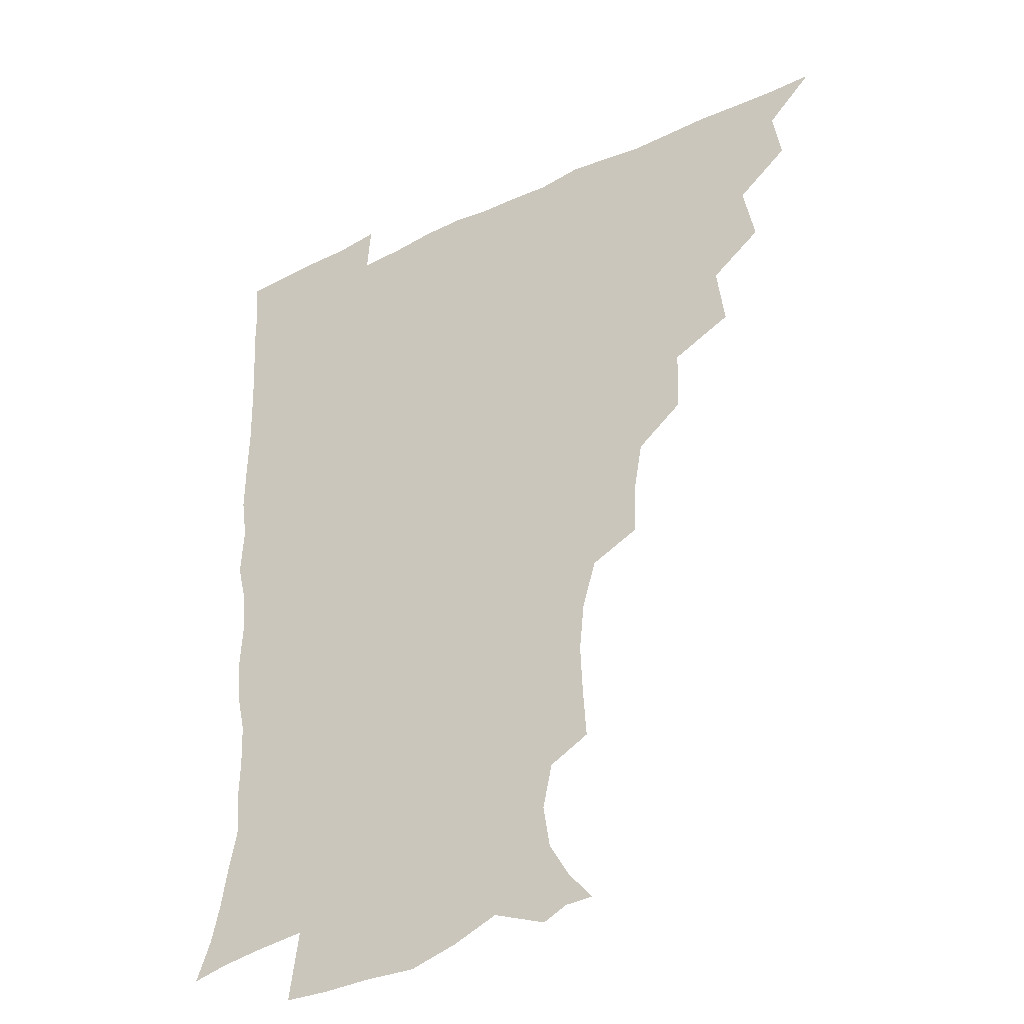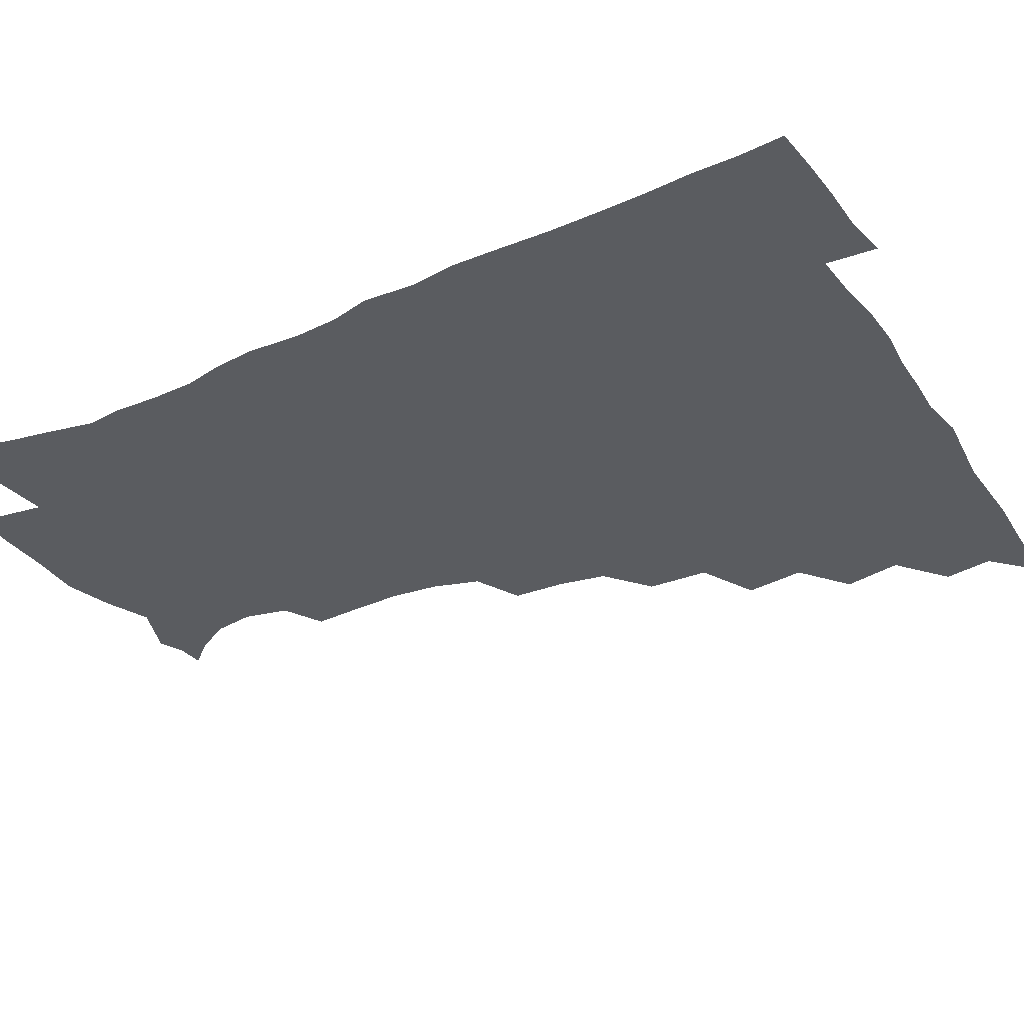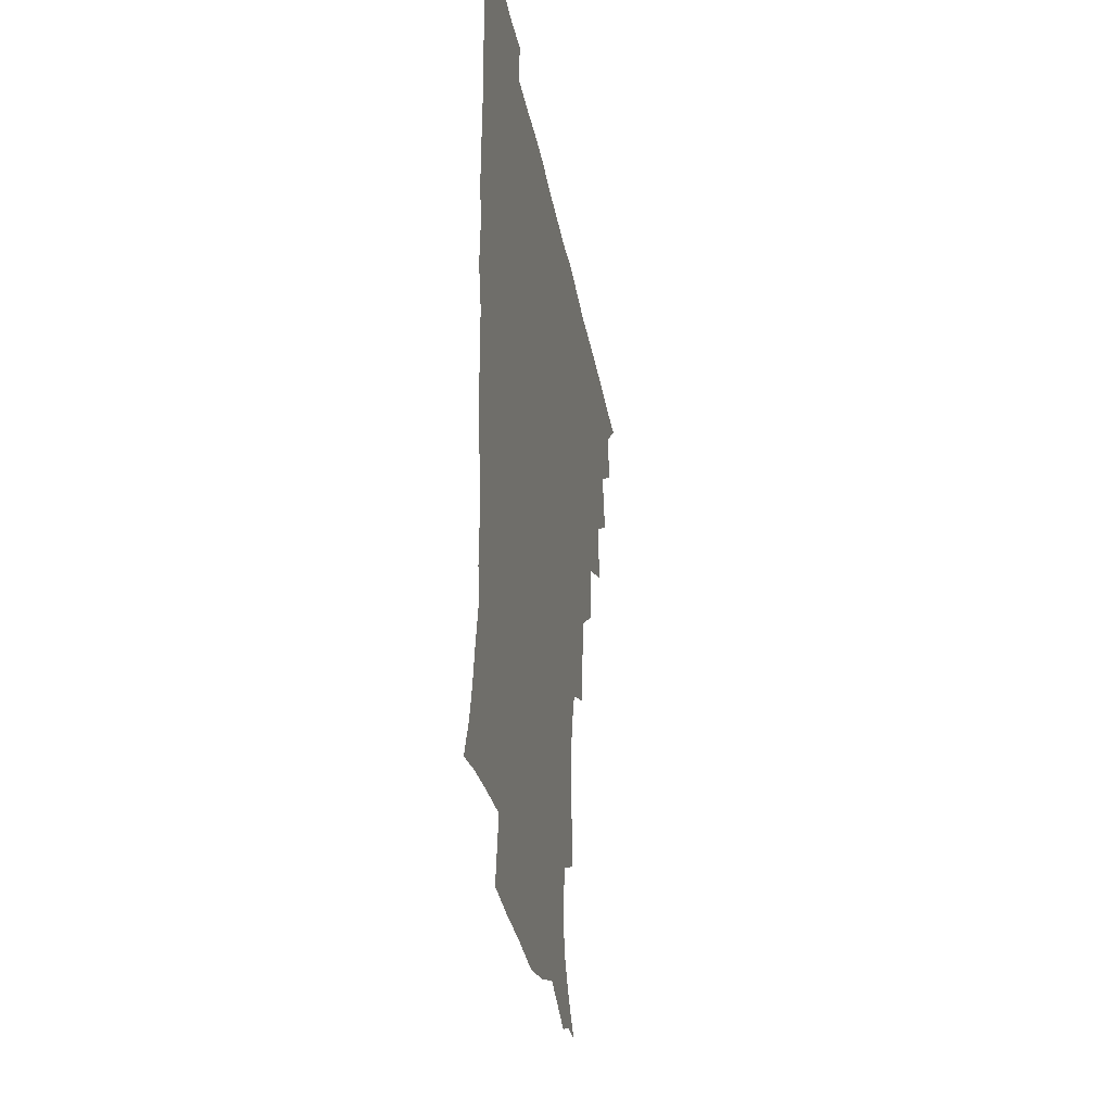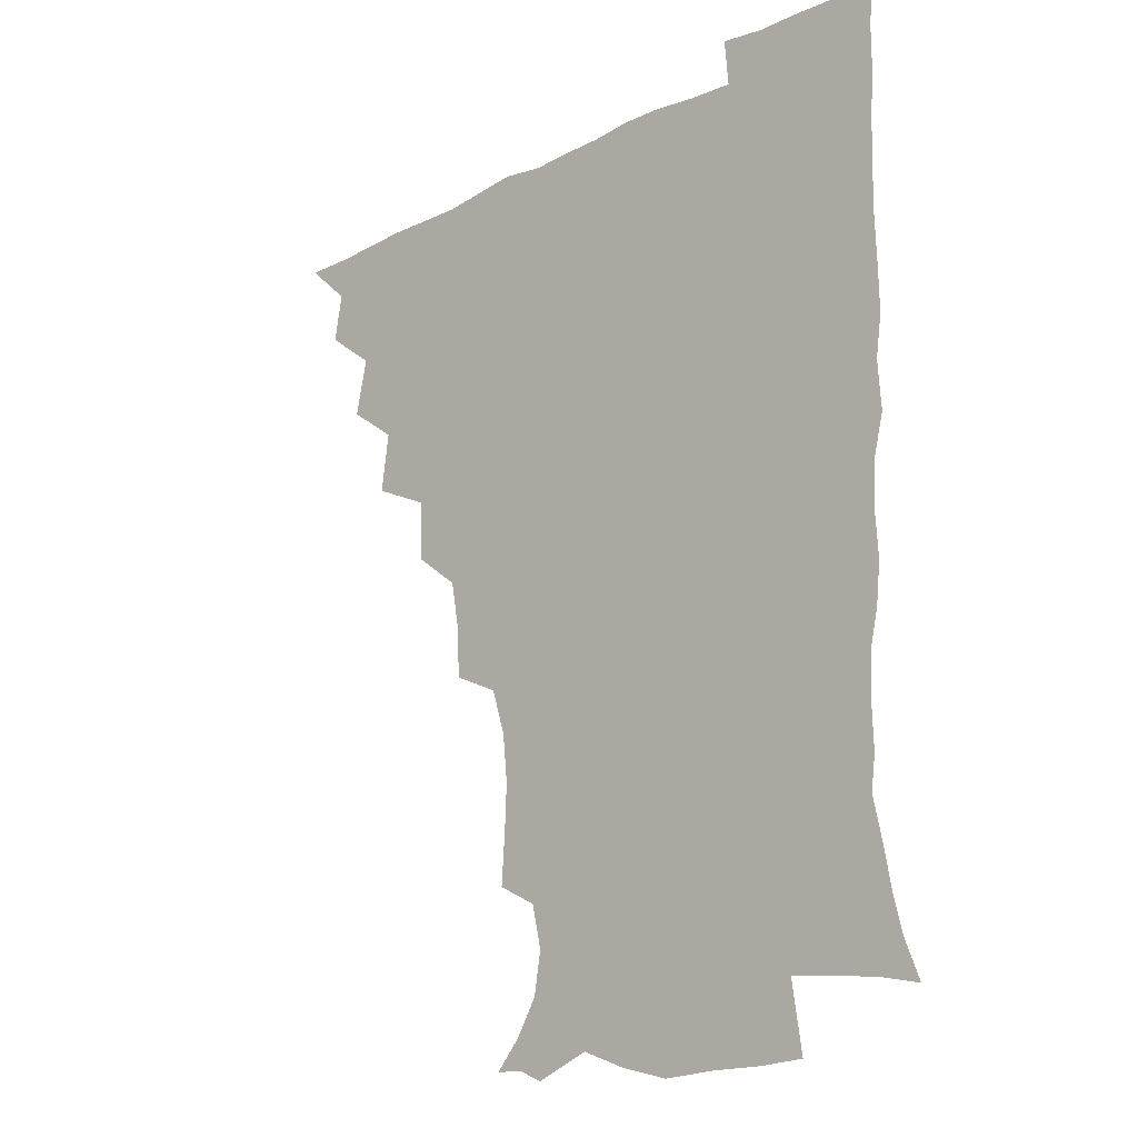
<metadata>
{"format":"obj","ext":"obj","renderer":"f3d","projection":"perspective","resolution":1024,"background":"white","views":[{"elev":-35.0,"azim":-147.5,"up":"+Y"},{"elev":-33.6,"azim":119.9,"up":"+Z"},{"elev":-34.6,"azim":100.4,"up":"+Y"},{"elev":-19.4,"azim":42.7,"up":"+Y"}]}
</metadata>
<code>
v 450.8 495.2 0
v 464 462.4 0
v 466.9 479.7 0
v 467 495.1 0
v 477.7 427.4 0
v 481.9 448 0
v 482.4 464.4 0
v 482.6 479.9 0
v 482 495.8 0
v 492.6 392.5 0
v 495.4 413.9 0
v 497.6 433.3 0
v 498.6 449.8 0
v 498.6 465.3 0
v 497.7 480.6 0
v 496.9 496.7 0
v 514.3 360.5 0
v 513.5 382.4 0
v 513.9 402.6 0
v 514.9 421 0
v 515.3 436.9 0
v 514.3 451 0
v 513.5 465.7 0
v 512.9 480.6 0
v 512 496.4 0
v 534.4 312 0
v 533.5 330.7 0
v 530.5 347.7 0
v 531.3 372.5 0
v 530.4 389.7 0
v 529.5 405.8 0
v 529 420.9 0
v 529.3 436.5 0
v 529.2 451.4 0
v 528.6 466 0
v 527.7 480.9 0
v 527 496.1 0
v 556.1 234.9 0
v 557.3 253.4 0
v 558 270.3 0
v 556.3 287.5 0
v 551.3 303.9 0
v 548.9 322.6 0
v 547.8 341.4 0
v 546.7 359.6 0
v 545.3 375.4 0
v 545.6 393.4 0
v 545.3 408.5 0
v 545.3 423.5 0
v 544.7 437.6 0
v 545.1 451.8 0
v 543.4 466.6 0
v 542.4 481.5 0
v 541.5 497.8 0
v 555.4 174 0
v 564.1 184.2 0
v 571.4 196.7 0
v 573.8 211.7 0
v 570.4 227.2 0
v 569.8 246.9 0
v 569.8 263.9 0
v 569.1 280.7 0
v 566.6 296 0
v 563.6 311.3 0
v 562.5 329.5 0
v 561.4 346.1 0
v 561.1 364.1 0
v 560 378.7 0
v 559.5 394 0
v 560 410.1 0
v 559.8 424.4 0
v 559.8 438.6 0
v 559 452.5 0
v 557.9 467.1 0
v 557 481.9 0
v 555.6 499.4 0
v 565.4 173.5 0
v 576.7 187.9 0
v 583.2 205.3 0
v 583.7 221.8 0
v 582.6 238.4 0
v 581.6 253.1 0
v 581.4 269.9 0
v 580.7 287.6 0
v 579.1 303.5 0
v 577 316.9 0
v 575.7 333.1 0
v 575.6 350.9 0
v 574.7 365.6 0
v 574.7 381.8 0
v 574.6 396.7 0
v 574.4 411 0
v 574.4 425.5 0
v 574 438.8 0
v 573.6 452.5 0
v 572.7 467 0
v 571.7 482.1 0
v 571.3 497.2 0
v 573.9 169.3 0
v 589.3 191.1 0
v 594.4 209.8 0
v 595.2 228.4 0
v 594.5 243.6 0
v 594.1 259.9 0
v 594.4 275.8 0
v 592.6 290.3 0
v 591.2 305.4 0
v 590.6 322.3 0
v 589.9 337.5 0
v 589.3 352.2 0
v 588.8 366.8 0
v 588.3 380.8 0
v 588.4 396.3 0
v 588.4 411.2 0
v 588.2 424.8 0
v 588.3 438.9 0
v 588 452.7 0
v 587.4 466.9 0
v 586.7 481.5 0
v 585.5 498 0
v 593.2 176.8 0
v 603.9 196.2 0
v 607 214.3 0
v 607 229.1 0
v 606.5 244.7 0
v 605.9 258.6 0
v 605.9 279.1 0
v 605.1 294 0
v 604.6 308 0
v 603.6 322.8 0
v 603 337.9 0
v 602.8 353.2 0
v 602.7 368.3 0
v 602.9 383.7 0
v 602.5 397 0
v 602.8 412.1 0
v 602.6 425.2 0
v 602.5 438.9 0
v 602.7 452.8 0
v 602.1 467 0
v 601 482.3 0
v 599.8 498.2 0
v 609.2 170.2 0
v 616.8 195.2 0
v 619 214.8 0
v 619.3 232.9 0
v 618.9 245.3 0
v 618.6 261.6 0
v 617.9 280.2 0
v 617.6 293.6 0
v 617.2 310.4 0
v 617.1 325 0
v 616.5 339 0
v 616.6 353.6 0
v 616.4 369.3 0
v 616.4 384 0
v 616.5 397.3 0
v 616.6 411.5 0
v 617.1 426 0
v 617.1 439.4 0
v 617.2 453 0
v 616.9 466.8 0
v 616 481.4 0
v 613.8 499.7 0
v 626.7 165.2 0
v 630.5 195.2 0
v 631.5 218.5 0
v 631.7 233 0
v 631.5 249.5 0
v 631.8 262.6 0
v 630.5 279.4 0
v 630.4 293.9 0
v 630 309.6 0
v 630 325.3 0
v 630 337.1 0
v 629.8 355.2 0
v 629.9 369.4 0
v 630.1 383.1 0
v 630.3 397.8 0
v 630.6 411.9 0
v 630.9 425.8 0
v 631.3 439.7 0
v 631.7 453.2 0
v 631.3 467 0
v 630.2 482.8 0
v 628.3 499.3 0
v 645.4 165.8 0
v 645.1 196 0
v 644.7 214.4 0
v 644.2 233 0
v 643.8 247.6 0
v 643.6 266.9 0
v 643.6 280.3 0
v 643.3 294.5 0
v 643 309.1 0
v 642.7 325.3 0
v 643.3 338.7 0
v 643.3 354.5 0
v 643.4 368.7 0
v 643.7 382.9 0
v 643.8 398 0
v 644.3 411.9 0
v 644.7 426.2 0
v 645.2 439.6 0
v 645.8 453.3 0
v 645.7 467.4 0
v 645.8 481.8 0
v 644.5 497.4 0
v 663.3 165.4 0
v 660.1 193.1 0
v 657.8 213.8 0
v 656.7 231.8 0
v 656.4 247.6 0
v 656.3 263.1 0
v 655.8 279.5 0
v 656 293.7 0
v 655.9 308.4 0
v 655.9 323.4 0
v 657.1 335.7 0
v 656.3 353.6 0
v 656.8 367.7 0
v 657.3 381.8 0
v 658 395.8 0
v 658 411.3 0
v 658.7 425.1 0
v 659.4 438.5 0
v 659.9 453.8 0
v 660.3 467.3 0
v 660.9 481.3 0
v 660.3 496.6 0
v 658.9 513.8 0
v 679.4 166 0
v 675.8 190.7 0
v 672.3 210 0
v 669.9 228.5 0
v 668.8 245.2 0
v 668.1 262.2 0
v 668 277.5 0
v 668.2 292.6 0
v 668.7 306.7 0
v 669.3 320.7 0
v 669.7 335.7 0
v 669.7 351.1 0
v 670.5 365.2 0
v 671.3 379.2 0
v 671.3 395.4 0
v 671.9 409.6 0
v 672.2 424.8 0
v 673.2 438.5 0
v 673.6 453.3 0
v 674.5 467 0
v 675.2 481.1 0
v 675.7 495.2 0
v 674.8 511.7 0
v 693.3 188.6 0
v 686.6 207.7 0
v 682.9 226 0
v 681.5 241.8 0
v 681 257 0
v 680.6 273.1 0
v 680.7 288.5 0
v 681.5 302.9 0
v 682.3 317.3 0
v 682.9 332.2 0
v 683.5 346.9 0
v 684.1 362 0
v 684.4 377.7 0
v 684.4 393.7 0
v 685.6 407.8 0
v 686.4 422.4 0
v 687.2 436.9 0
v 687.3 452.8 0
v 688.7 466.5 0
v 689.5 480.7 0
v 690.1 494.8 0
v 689.8 511.6 0
v 708.6 186.2 0
v 701.1 204 0
v 697.2 220.2 0
v 694.9 235.8 0
v 694 250.5 0
v 693.2 267.1 0
v 694.1 281.2 0
v 694 297.4 0
v 695.9 311.1 0
v 696.5 326.3 0
v 696.2 343 0
v 698.1 356.8 0
v 698.8 372.4 0
v 700.1 387.1 0
v 699.6 404.1 0
v 700.2 419.6 0
v 701 435.1 0
v 702.3 450 0
v 702.5 465.9 0
v 704 479.9 0
v 704.3 494.3 0
v 704.9 510.9 0
v 722.2 183 0
v 716.8 197.1 0
v 713.6 210.1 0
v 711.3 223.8 0
v 707.8 240.7 0
v 709.3 252.9 0
v 708.9 268.6 0
v 709.5 284.1 0
v 712.5 297.3 0
v 714 312.2 0
v 713 330.2 0
v 714.1 346 0
v 717.5 359.7 0
v 716.4 377.8 0
v 718.5 392.8 0
v 718.2 410 0
v 717.7 427.8 0
v 718 445.3 0
v 718.5 462.5 0
v 719.6 478.4 0
v 719.6 494.3 0
v 720.8 509.7 0
f 3 4 1
f 6 7 2
f 2 7 3
f 7 8 3
f 3 8 4
f 8 9 4
f 11 12 5
f 5 12 6
f 12 13 6
f 6 13 7
f 13 14 7
f 7 14 8
f 14 15 8
f 8 15 9
f 15 16 9
f 18 19 10
f 10 19 11
f 19 20 11
f 11 20 12
f 20 21 12
f 12 21 13
f 21 22 13
f 13 22 14
f 22 23 14
f 14 23 15
f 23 24 15
f 15 24 16
f 24 25 16
f 28 29 17
f 17 29 18
f 29 30 18
f 18 30 19
f 30 31 19
f 19 31 20
f 31 32 20
f 20 32 21
f 32 33 21
f 21 33 22
f 33 34 22
f 22 34 23
f 34 35 23
f 23 35 24
f 35 36 24
f 24 36 25
f 36 37 25
f 42 43 26
f 26 43 27
f 43 44 27
f 27 44 28
f 44 45 28
f 28 45 29
f 45 46 29
f 29 46 30
f 46 47 30
f 30 47 31
f 47 48 31
f 31 48 32
f 48 49 32
f 32 49 33
f 49 50 33
f 33 50 34
f 50 51 34
f 34 51 35
f 51 52 35
f 35 52 36
f 52 53 36
f 36 53 37
f 53 54 37
f 59 60 38
f 38 60 39
f 60 61 39
f 39 61 40
f 61 62 40
f 40 62 41
f 62 63 41
f 41 63 42
f 63 64 42
f 42 64 43
f 64 65 43
f 43 65 44
f 65 66 44
f 44 66 45
f 66 67 45
f 45 67 46
f 67 68 46
f 46 68 47
f 68 69 47
f 47 69 48
f 69 70 48
f 48 70 49
f 70 71 49
f 49 71 50
f 71 72 50
f 50 72 51
f 72 73 51
f 51 73 52
f 73 74 52
f 52 74 53
f 74 75 53
f 53 75 54
f 75 76 54
f 55 77 56
f 77 78 56
f 56 78 57
f 78 79 57
f 57 79 58
f 79 80 58
f 58 80 59
f 80 81 59
f 59 81 60
f 81 82 60
f 60 82 61
f 82 83 61
f 61 83 62
f 83 84 62
f 62 84 63
f 84 85 63
f 63 85 64
f 85 86 64
f 64 86 65
f 86 87 65
f 65 87 66
f 87 88 66
f 66 88 67
f 88 89 67
f 67 89 68
f 89 90 68
f 68 90 69
f 90 91 69
f 69 91 70
f 91 92 70
f 70 92 71
f 92 93 71
f 71 93 72
f 93 94 72
f 72 94 73
f 94 95 73
f 73 95 74
f 95 96 74
f 74 96 75
f 96 97 75
f 75 97 76
f 97 98 76
f 77 99 78
f 99 100 78
f 78 100 79
f 100 101 79
f 79 101 80
f 101 102 80
f 80 102 81
f 102 103 81
f 81 103 82
f 103 104 82
f 82 104 83
f 104 105 83
f 83 105 84
f 105 106 84
f 84 106 85
f 106 107 85
f 85 107 86
f 107 108 86
f 86 108 87
f 108 109 87
f 87 109 88
f 109 110 88
f 88 110 89
f 110 111 89
f 89 111 90
f 111 112 90
f 90 112 91
f 112 113 91
f 91 113 92
f 113 114 92
f 92 114 93
f 114 115 93
f 93 115 94
f 115 116 94
f 94 116 95
f 116 117 95
f 95 117 96
f 117 118 96
f 96 118 97
f 118 119 97
f 97 119 98
f 119 120 98
f 99 121 100
f 121 122 100
f 100 122 101
f 122 123 101
f 101 123 102
f 123 124 102
f 102 124 103
f 124 125 103
f 103 125 104
f 125 126 104
f 104 126 105
f 126 127 105
f 105 127 106
f 127 128 106
f 106 128 107
f 128 129 107
f 107 129 108
f 129 130 108
f 108 130 109
f 130 131 109
f 109 131 110
f 131 132 110
f 110 132 111
f 132 133 111
f 111 133 112
f 133 134 112
f 112 134 113
f 134 135 113
f 113 135 114
f 135 136 114
f 114 136 115
f 136 137 115
f 115 137 116
f 137 138 116
f 116 138 117
f 138 139 117
f 117 139 118
f 139 140 118
f 118 140 119
f 140 141 119
f 119 141 120
f 141 142 120
f 121 143 122
f 143 144 122
f 122 144 123
f 144 145 123
f 123 145 124
f 145 146 124
f 124 146 125
f 146 147 125
f 125 147 126
f 147 148 126
f 126 148 127
f 148 149 127
f 127 149 128
f 149 150 128
f 128 150 129
f 150 151 129
f 129 151 130
f 151 152 130
f 130 152 131
f 152 153 131
f 131 153 132
f 153 154 132
f 132 154 133
f 154 155 133
f 133 155 134
f 155 156 134
f 134 156 135
f 156 157 135
f 135 157 136
f 157 158 136
f 136 158 137
f 158 159 137
f 137 159 138
f 159 160 138
f 138 160 139
f 160 161 139
f 139 161 140
f 161 162 140
f 140 162 141
f 162 163 141
f 141 163 142
f 163 164 142
f 143 165 144
f 165 166 144
f 144 166 145
f 166 167 145
f 145 167 146
f 167 168 146
f 146 168 147
f 168 169 147
f 147 169 148
f 169 170 148
f 148 170 149
f 170 171 149
f 149 171 150
f 171 172 150
f 150 172 151
f 172 173 151
f 151 173 152
f 173 174 152
f 152 174 153
f 174 175 153
f 153 175 154
f 175 176 154
f 154 176 155
f 176 177 155
f 155 177 156
f 177 178 156
f 156 178 157
f 178 179 157
f 157 179 158
f 179 180 158
f 158 180 159
f 180 181 159
f 159 181 160
f 181 182 160
f 160 182 161
f 182 183 161
f 161 183 162
f 183 184 162
f 162 184 163
f 184 185 163
f 163 185 164
f 185 186 164
f 165 187 166
f 187 188 166
f 166 188 167
f 188 189 167
f 167 189 168
f 189 190 168
f 168 190 169
f 190 191 169
f 169 191 170
f 191 192 170
f 170 192 171
f 192 193 171
f 171 193 172
f 193 194 172
f 172 194 173
f 194 195 173
f 173 195 174
f 195 196 174
f 174 196 175
f 196 197 175
f 175 197 176
f 197 198 176
f 176 198 177
f 198 199 177
f 177 199 178
f 199 200 178
f 178 200 179
f 200 201 179
f 179 201 180
f 201 202 180
f 180 202 181
f 202 203 181
f 181 203 182
f 203 204 182
f 182 204 183
f 204 205 183
f 183 205 184
f 205 206 184
f 184 206 185
f 206 207 185
f 185 207 186
f 207 208 186
f 187 209 188
f 209 210 188
f 188 210 189
f 210 211 189
f 189 211 190
f 211 212 190
f 190 212 191
f 212 213 191
f 191 213 192
f 213 214 192
f 192 214 193
f 214 215 193
f 193 215 194
f 215 216 194
f 194 216 195
f 216 217 195
f 195 217 196
f 217 218 196
f 196 218 197
f 218 219 197
f 197 219 198
f 219 220 198
f 198 220 199
f 220 221 199
f 199 221 200
f 221 222 200
f 200 222 201
f 222 223 201
f 201 223 202
f 223 224 202
f 202 224 203
f 224 225 203
f 203 225 204
f 225 226 204
f 204 226 205
f 226 227 205
f 205 227 206
f 227 228 206
f 206 228 207
f 228 229 207
f 207 229 208
f 229 230 208
f 209 232 210
f 232 233 210
f 210 233 211
f 233 234 211
f 211 234 212
f 234 235 212
f 212 235 213
f 235 236 213
f 213 236 214
f 236 237 214
f 214 237 215
f 237 238 215
f 215 238 216
f 238 239 216
f 216 239 217
f 239 240 217
f 217 240 218
f 240 241 218
f 218 241 219
f 241 242 219
f 219 242 220
f 242 243 220
f 220 243 221
f 243 244 221
f 221 244 222
f 244 245 222
f 222 245 223
f 245 246 223
f 223 246 224
f 246 247 224
f 224 247 225
f 247 248 225
f 225 248 226
f 248 249 226
f 226 249 227
f 249 250 227
f 227 250 228
f 250 251 228
f 228 251 229
f 251 252 229
f 229 252 230
f 252 253 230
f 230 253 231
f 253 254 231
f 233 255 234
f 255 256 234
f 234 256 235
f 256 257 235
f 235 257 236
f 257 258 236
f 236 258 237
f 258 259 237
f 237 259 238
f 259 260 238
f 238 260 239
f 260 261 239
f 239 261 240
f 261 262 240
f 240 262 241
f 262 263 241
f 241 263 242
f 263 264 242
f 242 264 243
f 264 265 243
f 243 265 244
f 265 266 244
f 244 266 245
f 266 267 245
f 245 267 246
f 267 268 246
f 246 268 247
f 268 269 247
f 247 269 248
f 269 270 248
f 248 270 249
f 270 271 249
f 249 271 250
f 271 272 250
f 250 272 251
f 272 273 251
f 251 273 252
f 273 274 252
f 252 274 253
f 274 275 253
f 253 275 254
f 275 276 254
f 255 277 256
f 277 278 256
f 256 278 257
f 278 279 257
f 257 279 258
f 279 280 258
f 258 280 259
f 280 281 259
f 259 281 260
f 281 282 260
f 260 282 261
f 282 283 261
f 261 283 262
f 283 284 262
f 262 284 263
f 284 285 263
f 263 285 264
f 285 286 264
f 264 286 265
f 286 287 265
f 265 287 266
f 287 288 266
f 266 288 267
f 288 289 267
f 267 289 268
f 289 290 268
f 268 290 269
f 290 291 269
f 269 291 270
f 291 292 270
f 270 292 271
f 292 293 271
f 271 293 272
f 293 294 272
f 272 294 273
f 294 295 273
f 273 295 274
f 295 296 274
f 274 296 275
f 296 297 275
f 275 297 276
f 297 298 276
f 277 299 278
f 299 300 278
f 278 300 279
f 300 301 279
f 279 301 280
f 301 302 280
f 280 302 281
f 302 303 281
f 281 303 282
f 303 304 282
f 282 304 283
f 304 305 283
f 283 305 284
f 305 306 284
f 284 306 285
f 306 307 285
f 285 307 286
f 307 308 286
f 286 308 287
f 308 309 287
f 287 309 288
f 309 310 288
f 288 310 289
f 310 311 289
f 289 311 290
f 311 312 290
f 290 312 291
f 312 313 291
f 291 313 292
f 313 314 292
f 292 314 293
f 314 315 293
f 293 315 294
f 315 316 294
f 294 316 295
f 316 317 295
f 295 317 296
f 317 318 296
f 296 318 297
f 318 319 297
f 297 319 298
f 319 320 298

</code>
